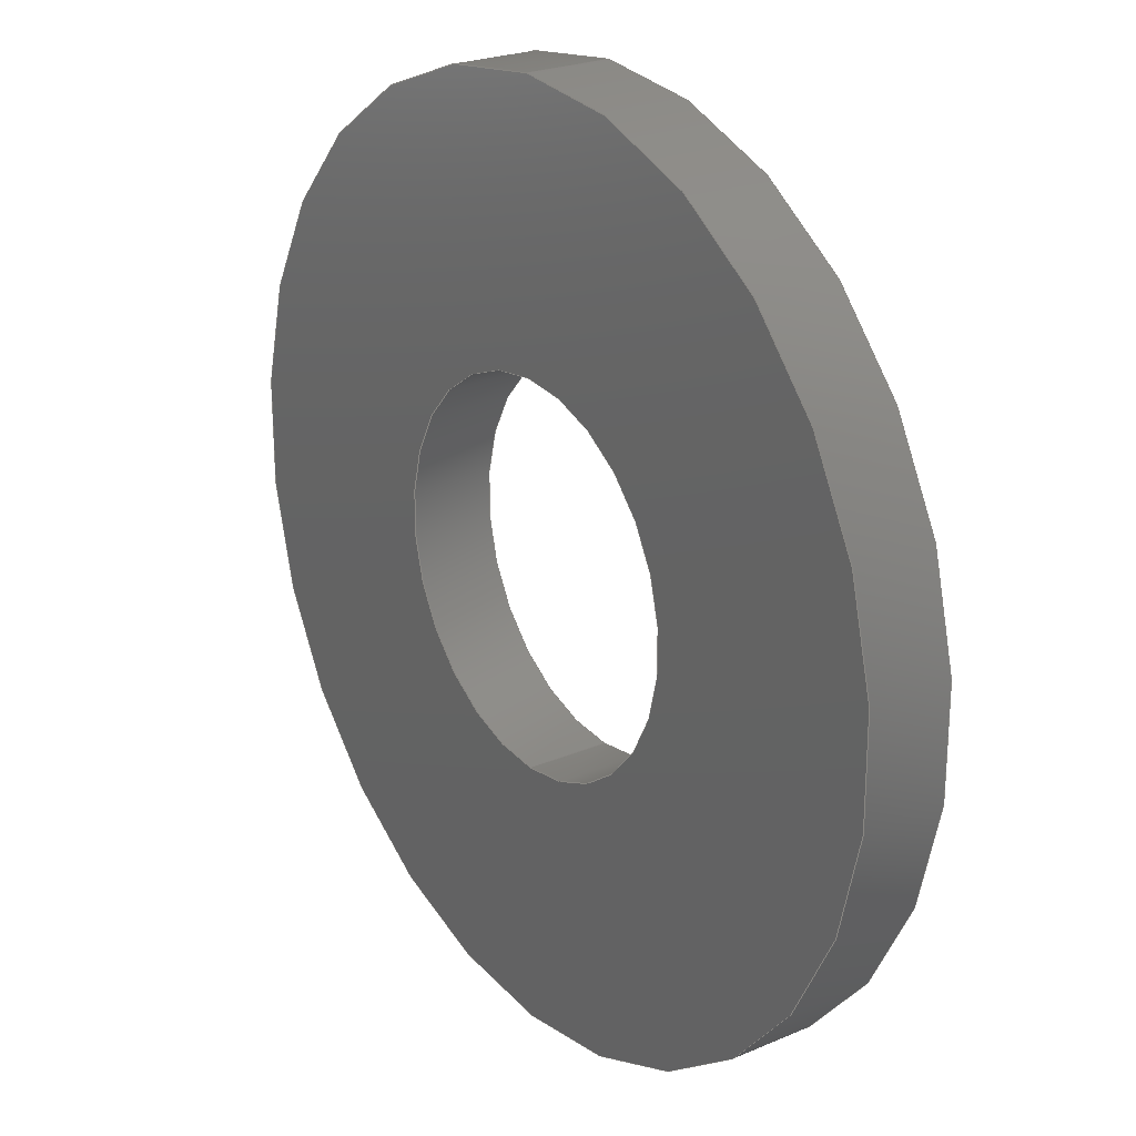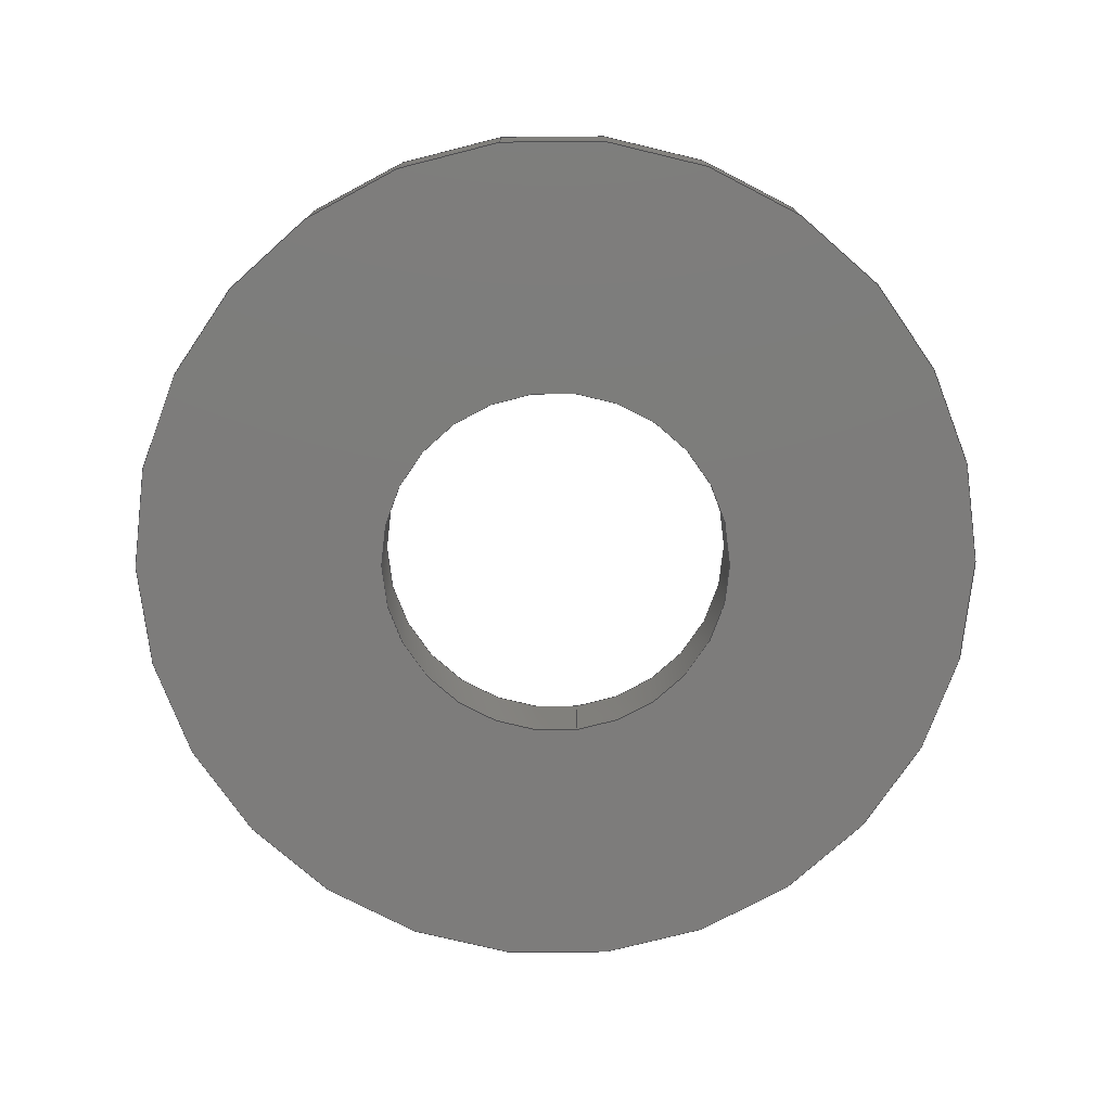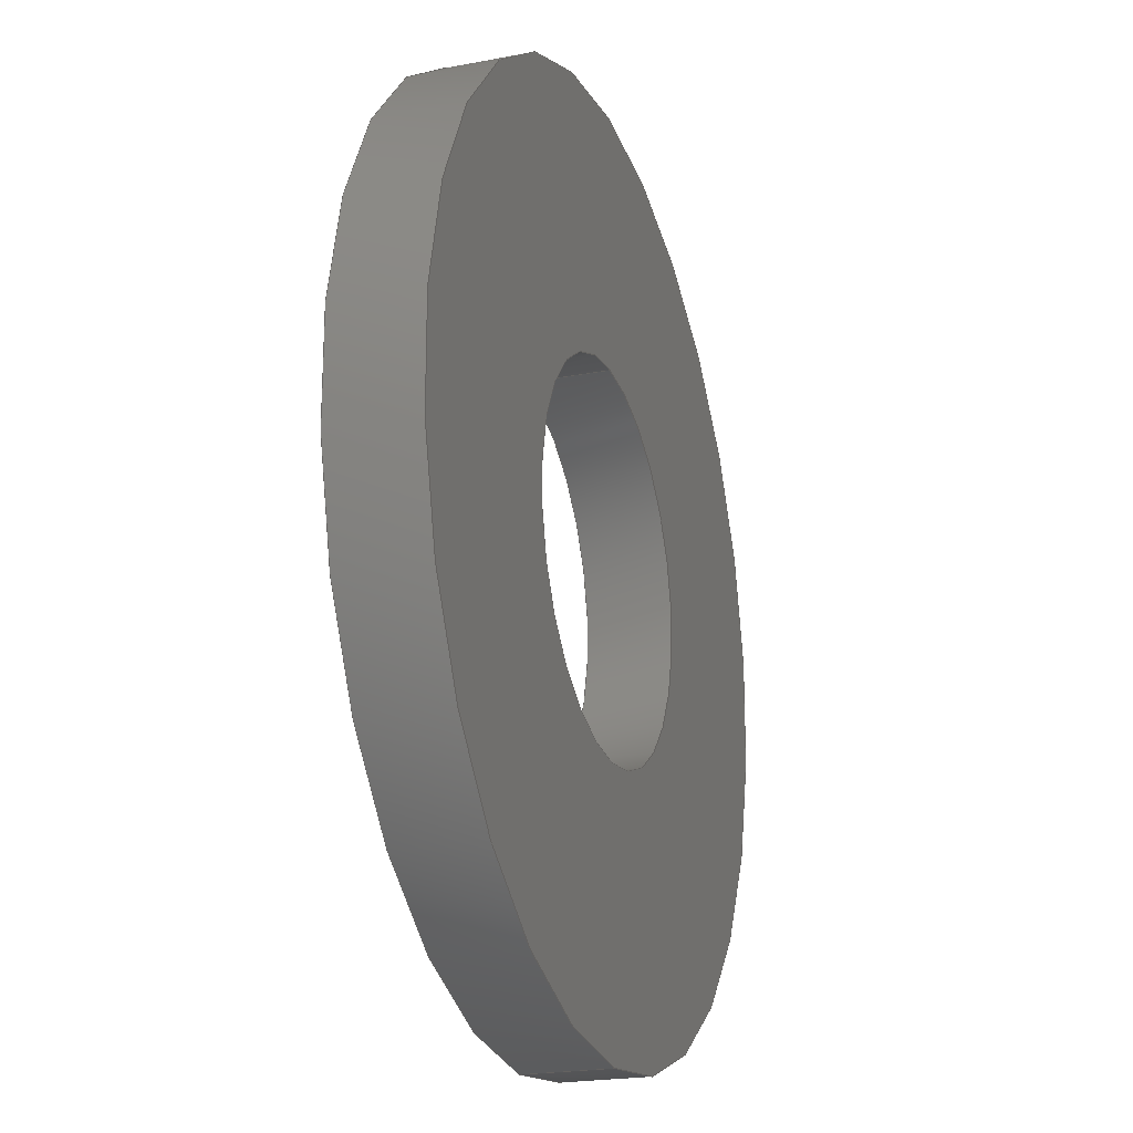
<metadata>
{"format":"step","ext":"step","renderer":"f3d","projection":"perspective","resolution":1024,"background":"white","views":[{"elev":23.6,"azim":54.4,"up":"+Z"},{"elev":-76.1,"azim":-172.7,"up":"+Y"},{"elev":-21.6,"azim":-71.3,"up":"+Z"}]}
</metadata>
<code>
ISO-10303-21;
DATA;
#1 = SECURITY_CLASSIFICATION ( '', '', #157 ) ;
#2 = CC_DESIGN_PERSON_AND_ORGANIZATION_ASSIGNMENT ( #134, #158, ( #1 ) ) ;
#3 = PRODUCT_RELATED_PRODUCT_CATEGORY ( 'detail', '', ( #22 ) ) ;
#4 = CC_DESIGN_SECURITY_CLASSIFICATION ( #1, ( #19 ) ) ;
#5 = CC_DESIGN_DATE_AND_TIME_ASSIGNMENT ( #138, #159, ( #1 ) ) ;
#6 = APPROVAL ( #160, 'UNSPECIFIED' ) ;
#7 = CC_DESIGN_APPROVAL ( #6, ( #1 ) ) ;
#8 = DIRECTION ( 'NONE',  ( -0, 1, -0 ) ) ;
#9 = CARTESIAN_POINT ( 'NONE',  ( 0, 0, 0 ) ) ;
#10 = CARTESIAN_POINT ( 'NONE',  ( 0, 0, 0.05315 ) ) ;
#11 = DIRECTION ( 'NONE',  ( -0, 1, -0 ) ) ;
#12 = CC_DESIGN_PERSON_AND_ORGANIZATION_ASSIGNMENT ( #133, #156, ( #19 ) ) ;
#13 = APPROVAL ( #149, 'UNSPECIFIED' ) ;
#14 = CC_DESIGN_PERSON_AND_ORGANIZATION_ASSIGNMENT ( #120, #151, ( #249 ) ) ;
#15 = APPROVAL ( #153, 'UNSPECIFIED' ) ;
#16 = CC_DESIGN_DATE_AND_TIME_ASSIGNMENT ( #124, #152, ( #249 ) ) ;
#17 = CC_DESIGN_APPROVAL ( #13, ( #249 ) ) ;
#18 = CC_DESIGN_APPROVAL ( #15, ( #19 ) ) ;
#19 = PRODUCT_DEFINITION_FORMATION_WITH_SPECIFIED_SOURCE ( 'ANY', '', #22, .NOT_KNOWN. ) ;
#20 = CC_DESIGN_PERSON_AND_ORGANIZATION_ASSIGNMENT ( #132, #155, ( #19 ) ) ;
#21 = PERSON ( 'UNSPECIFIED', 'UNSPECIFIED', 'UNSPECIFIED', ('UNSPECIFIED'), ('UNSPECIFIED'), ('UNSPECIFIED') ) ;
#22 = PRODUCT ( '95225A310', '95225A310', '', ( #145 ) ) ;
#23 = ADVANCED_FACE ( 'NONE', ( #75 ), #76, .T. ) ;
#24 = ADVANCED_FACE ( 'NONE', ( #195, #44 ), #108, .T. ) ;
#25 = EDGE_CURVE ( 'NONE', #119, #117, #46, .T. ) ;
#26 = EDGE_CURVE ( 'NONE', #117, #119, #47, .T. ) ;
#27 = EDGE_CURVE ( 'NONE', #110, #109, #49, .T. ) ;
#28 = EDGE_CURVE ( 'NONE', #115, #117, #48, .T. ) ;
#29 = EDGE_CURVE ( 'NONE', #116, #119, #182, .T. ) ;
#30 = EDGE_CURVE ( 'NONE', #109, #110, #185, .T. ) ;
#31 = EDGE_CURVE ( 'NONE', #114, #113, #187, .T. ) ;
#32 = EDGE_CURVE ( 'NONE', #110, #113, #186, .T. ) ;
#33 = EDGE_CURVE ( 'NONE', #115, #116, #90, .T. ) ;
#34 = AXIS2_PLACEMENT_3D ( 'NONE', #217, #218, #221 ) ;
#35 = EDGE_CURVE ( 'NONE', #113, #114, #92, .T. ) ;
#36 = AXIS2_PLACEMENT_3D ( 'NONE', #220, #215, #214 ) ;
#37 = ORIENTED_EDGE ( 'NONE', *, *, #35, .T. ) ;
#38 = ORIENTED_EDGE ( 'NONE', *, *, #27, .F. ) ;
#39 = CYLINDRICAL_SURFACE ( 'NONE', #247, 0.05315 ) ;
#40 = FACE_BOUND ( 'NONE', #72, .T. ) ;
#41 = FACE_OUTER_BOUND ( 'NONE', #71, .T. ) ;
#42 =( NAMED_UNIT ( * ) PLANE_ANGLE_UNIT ( ) SI_UNIT ( $, .RADIAN. ) );
#43 = VECTOR ( 'NONE', #210, 39.37 ) ;
#44 = FACE_OUTER_BOUND ( 'NONE', #73, .T. ) ;
#45 = FACE_OUTER_BOUND ( 'NONE', #70, .T. ) ;
#46 = CIRCLE ( 'NONE', #34, 0.128 ) ;
#47 = CIRCLE ( 'NONE', #36, 0.128 ) ;
#48 = LINE ( 'NONE', #107, #43 ) ;
#49 = CIRCLE ( 'NONE', #200, 0.05315 ) ;
#50 = PLANE ( 'NONE',  #246 ) ;
#51 = DIRECTION ( 'NONE',  ( 0, 0, -1 ) ) ;
#52 =( CONVERSION_BASED_UNIT ( 'INCH', #85 ) LENGTH_UNIT ( ) NAMED_UNIT ( #231 ) );
#53 = SHAPE_DEFINITION_REPRESENTATION ( #63, #251 ) ;
#54 = ORGANIZATION ( 'UNSPECIFIED', 'UNSPECIFIED', '' ) ;
#55 = PERSON_AND_ORGANIZATION ( #21, #54 ) ;
#56 = PERSON_AND_ORGANIZATION ( #21, #54 ) ;
#57 = APPROVAL_PERSON_ORGANIZATION ( #56, #13, #150 ) ;
#58 = COORDINATED_UNIVERSAL_TIME_OFFSET ( 6, 0, .BEHIND. ) ;
#59 = LOCAL_TIME ( 7, 49, 33, #58 ) ;
#60 = CALENDAR_DATE ( 2014, 18, 11 ) ;
#61 = DATE_AND_TIME ( #60, #59 ) ;
#62 = APPROVAL_DATE_TIME ( #61, #13 ) ;
#63 = PRODUCT_DEFINITION_SHAPE ( 'NONE', 'NONE',  #249 ) ;
#64 = DESIGN_CONTEXT ( 'detailed design', #147, 'design' ) ;
#65 = CARTESIAN_POINT ( 'NONE',  ( 0, 0.02362, 0 ) ) ;
#66 = ORIENTED_EDGE ( 'NONE', *, *, #31, .T. ) ;
#67 = ORIENTED_EDGE ( 'NONE', *, *, #33, .F. ) ;
#68 = EDGE_LOOP ( 'NONE', ( #191, #190, #189, #106 ) ) ;
#69 = EDGE_LOOP ( 'NONE', ( #38, #169, #37, #170 ) ) ;
#70 = EDGE_LOOP ( 'NONE', ( #97, #78, #77, #66 ) ) ;
#71 = EDGE_LOOP ( 'NONE', ( #99, #98 ) ) ;
#72 = EDGE_LOOP ( 'NONE', ( #101, #100 ) ) ;
#73 = EDGE_LOOP ( 'NONE', ( #103, #102 ) ) ;
#74 = CYLINDRICAL_SURFACE ( 'NONE', #244, 0.128 ) ;
#75 = FACE_OUTER_BOUND ( 'NONE', #68, .T. ) ;
#76 = CYLINDRICAL_SURFACE ( 'NONE', #206, 0.128 ) ;
#77 = ORIENTED_EDGE ( 'NONE', *, *, #205, .T. ) ;
#78 = ORIENTED_EDGE ( 'NONE', *, *, #30, .F. ) ;
#79 = CARTESIAN_POINT ( 'NONE',  ( 0, 0, 0 ) ) ;
#80 = DIRECTION ( 'NONE',  ( -0, 1, -0 ) ) ;
#81 = CARTESIAN_POINT ( 'NONE',  ( 0, 0.02362, 0 ) ) ;
#82 = DIRECTION ( 'NONE',  ( 0, 1, 0 ) ) ;
#83 = DIRECTION ( 'NONE',  ( 0, 0, 1 ) ) ;
#84 = DIRECTION ( 'NONE',  ( 0, 0, 1 ) ) ;
#85 = LENGTH_MEASURE_WITH_UNIT ( LENGTH_MEASURE( 0.0254 ), #174 );
#86 =( GEOMETRIC_REPRESENTATION_CONTEXT ( 3 ) GLOBAL_UNCERTAINTY_ASSIGNED_CONTEXT ( ( #252 ) ) GLOBAL_UNIT_ASSIGNED_CONTEXT ( ( #52, #42, #241 ) ) REPRESENTATION_CONTEXT ( 'NONE', 'WORKASPACE' ) );
#87 = CARTESIAN_POINT ( 'NONE',  ( 0, 0, 0 ) ) ;
#88 = DIRECTION ( 'NONE',  ( 0, 1, 0 ) ) ;
#89 = DIRECTION ( 'NONE',  ( 0, -0, 1 ) ) ;
#90 = CIRCLE ( 'NONE', #199, 0.128 ) ;
#91 = VECTOR ( 'NONE', #11, 39.37 ) ;
#92 = CIRCLE ( 'NONE', #203, 0.05315 ) ;
#93 = LINE ( 'NONE', #10, #91 ) ;
#94 = FACE_OUTER_BOUND ( 'NONE', #69, .T. ) ;
#95 = CIRCLE ( 'NONE', #248, 0.128 ) ;
#96 = CYLINDRICAL_SURFACE ( 'NONE', #242, 0.05315 ) ;
#97 = ORIENTED_EDGE ( 'NONE', *, *, #32, .F. ) ;
#98 = ORIENTED_EDGE ( 'NONE', *, *, #26, .F. ) ;
#99 = ORIENTED_EDGE ( 'NONE', *, *, #25, .F. ) ;
#100 = ORIENTED_EDGE ( 'NONE', *, *, #27, .T. ) ;
#101 = ORIENTED_EDGE ( 'NONE', *, *, #30, .T. ) ;
#102 = ORIENTED_EDGE ( 'NONE', *, *, #33, .T. ) ;
#103 = ORIENTED_EDGE ( 'NONE', *, *, #204, .T. ) ;
#104 = ORIENTED_EDGE ( 'NONE', *, *, #35, .F. ) ;
#105 = ORIENTED_EDGE ( 'NONE', *, *, #31, .F. ) ;
#106 = ORIENTED_EDGE ( 'NONE', *, *, #25, .T. ) ;
#107 = CARTESIAN_POINT ( 'NONE',  ( 1.567e-17, 0.02362, 0.128 ) ) ;
#108 = PLANE ( 'NONE',  #201 ) ;
#109 = VERTEX_POINT ( 'NONE', #163 ) ;
#110 = VERTEX_POINT ( 'NONE', #178 ) ;
#111 = DIRECTION ( 'NONE',  ( 0, 0, -1 ) ) ;
#112 = DIRECTION ( 'NONE',  ( -0, -1, -0 ) ) ;
#113 = VERTEX_POINT ( 'NONE', #179 ) ;
#114 = VERTEX_POINT ( 'NONE', #175 ) ;
#115 = VERTEX_POINT ( 'NONE', #239 ) ;
#116 = VERTEX_POINT ( 'NONE', #180 ) ;
#117 = VERTEX_POINT ( 'NONE', #177 ) ;
#118 = CARTESIAN_POINT ( 'NONE',  ( 0, 0.02362, 0 ) ) ;
#119 = VERTEX_POINT ( 'NONE', #181 ) ;
#120 = PERSON_AND_ORGANIZATION ( #21, #54 ) ;
#121 = COORDINATED_UNIVERSAL_TIME_OFFSET ( 6, 0, .BEHIND. ) ;
#122 = LOCAL_TIME ( 7, 49, 33, #121 ) ;
#123 = CALENDAR_DATE ( 2014, 18, 11 ) ;
#124 = DATE_AND_TIME ( #123, #122 ) ;
#125 = PERSON_AND_ORGANIZATION ( #21, #54 ) ;
#126 = APPROVAL_PERSON_ORGANIZATION ( #125, #15, #154 ) ;
#127 = COORDINATED_UNIVERSAL_TIME_OFFSET ( 6, 0, .BEHIND. ) ;
#128 = LOCAL_TIME ( 7, 49, 33, #127 ) ;
#129 = CALENDAR_DATE ( 2014, 18, 11 ) ;
#130 = DATE_AND_TIME ( #129, #128 ) ;
#131 = APPROVAL_DATE_TIME ( #130, #15 ) ;
#132 = PERSON_AND_ORGANIZATION ( #21, #54 ) ;
#133 = PERSON_AND_ORGANIZATION ( #21, #54 ) ;
#134 = PERSON_AND_ORGANIZATION ( #21, #54 ) ;
#135 = COORDINATED_UNIVERSAL_TIME_OFFSET ( 6, 0, .BEHIND. ) ;
#136 = LOCAL_TIME ( 7, 49, 33, #135 ) ;
#137 = CALENDAR_DATE ( 2014, 18, 11 ) ;
#138 = DATE_AND_TIME ( #137, #136 ) ;
#139 = PERSON_AND_ORGANIZATION ( #21, #54 ) ;
#140 = CARTESIAN_POINT ( 'NONE',  ( 0, 0, 0 ) ) ;
#141 = DIRECTION ( 'NONE',  ( 0, 0, 1 ) ) ;
#142 = DIRECTION ( 'NONE',  ( 1, 0, 0 ) ) ;
#143 = APPLICATION_CONTEXT ( 'configuration controlled 3d designs of mechanical parts and assemblies' ) ;
#144 = APPLICATION_PROTOCOL_DEFINITION ( 'international standard', 'config_control_design', 1994, #143 ) ;
#145 = MECHANICAL_CONTEXT ( 'NONE', #143, 'mechanical' ) ;
#146 = PERSON_AND_ORGANIZATION_ROLE ( 'design_owner' ) ;
#147 = APPLICATION_CONTEXT ( 'configuration controlled 3d designs of mechanical parts and assemblies' ) ;
#148 = APPLICATION_PROTOCOL_DEFINITION ( 'international standard', 'config_control_design', 1994, #147 ) ;
#149 = APPROVAL_STATUS ( 'not_yet_approved' ) ;
#150 = APPROVAL_ROLE ( '' ) ;
#151 = PERSON_AND_ORGANIZATION_ROLE ( 'creator' ) ;
#152 = DATE_TIME_ROLE ( 'creation_date' ) ;
#153 = APPROVAL_STATUS ( 'not_yet_approved' ) ;
#154 = APPROVAL_ROLE ( '' ) ;
#155 = PERSON_AND_ORGANIZATION_ROLE ( 'creator' ) ;
#156 = PERSON_AND_ORGANIZATION_ROLE ( 'design_supplier' ) ;
#157 = SECURITY_CLASSIFICATION_LEVEL ( 'unclassified' ) ;
#158 = PERSON_AND_ORGANIZATION_ROLE ( 'classification_officer' ) ;
#159 = DATE_TIME_ROLE ( 'classification_date' ) ;
#160 = APPROVAL_STATUS ( 'not_yet_approved' ) ;
#161 = APPROVAL_ROLE ( '' ) ;
#162 = CARTESIAN_POINT ( 'NONE',  ( 0, 0.02362, 0 ) ) ;
#163 = CARTESIAN_POINT ( 'NONE',  ( 0, 0, 0.05315 ) ) ;
#164 = DIRECTION ( 'NONE',  ( 0, 1, 0 ) ) ;
#165 = DIRECTION ( 'NONE',  ( -0, 1, -0 ) ) ;
#166 = DIRECTION ( 'NONE',  ( 0, 1, 0 ) ) ;
#167 = DIRECTION ( 'NONE',  ( 0, 0, 1 ) ) ;
#168 = CARTESIAN_POINT ( 'NONE',  ( 0, 0.02362, 0 ) ) ;
#169 = ORIENTED_EDGE ( 'NONE', *, *, #32, .T. ) ;
#170 = ORIENTED_EDGE ( 'NONE', *, *, #205, .F. ) ;
#171 = CARTESIAN_POINT ( 'NONE',  ( 0, 0.02362, 0 ) ) ;
#172 = DIRECTION ( 'NONE',  ( -0, -1, -0 ) ) ;
#173 = DIRECTION ( 'NONE',  ( 0, 0, 1 ) ) ;
#174 =( LENGTH_UNIT ( ) NAMED_UNIT ( * ) SI_UNIT ( $, .METRE. ) );
#175 = CARTESIAN_POINT ( 'NONE',  ( 0, 0.02362, 0.05315 ) ) ;
#176 = DIRECTION ( 'NONE',  ( 0, 0, 1 ) ) ;
#177 = CARTESIAN_POINT ( 'NONE',  ( 1.567e-17, 0, 0.128 ) ) ;
#178 = CARTESIAN_POINT ( 'NONE',  ( 6.509e-18, 0, -0.05315 ) ) ;
#179 = CARTESIAN_POINT ( 'NONE',  ( 6.509e-18, 0.02362, -0.05315 ) ) ;
#180 = CARTESIAN_POINT ( 'NONE',  ( 0, 0.02362, -0.128 ) ) ;
#181 = CARTESIAN_POINT ( 'NONE',  ( 0, 0, -0.128 ) ) ;
#182 = LINE ( 'NONE', #234, #183 ) ;
#183 = VECTOR ( 'NONE', #235, 39.37 ) ;
#184 = FACE_OUTER_BOUND ( 'NONE', #197, .T. ) ;
#185 = CIRCLE ( 'NONE', #202, 0.05315 ) ;
#186 = LINE ( 'NONE', #236, #188 ) ;
#187 = CIRCLE ( 'NONE', #207, 0.05315 ) ;
#188 = VECTOR ( 'NONE', #165, 39.37 ) ;
#189 = ORIENTED_EDGE ( 'NONE', *, *, #29, .T. ) ;
#190 = ORIENTED_EDGE ( 'NONE', *, *, #204, .F. ) ;
#191 = ORIENTED_EDGE ( 'NONE', *, *, #28, .F. ) ;
#192 = ORIENTED_EDGE ( 'NONE', *, *, #29, .F. ) ;
#193 = ORIENTED_EDGE ( 'NONE', *, *, #26, .T. ) ;
#194 = ORIENTED_EDGE ( 'NONE', *, *, #28, .T. ) ;
#195 = FACE_BOUND ( 'NONE', #198, .T. ) ;
#196 = CLOSED_SHELL ( 'NONE', ( #228, #229, #23, #24, #232, #230 ) ) ;
#197 = EDGE_LOOP ( 'NONE', ( #67, #194, #193, #192 ) ) ;
#198 = EDGE_LOOP ( 'NONE', ( #105, #104 ) ) ;
#199 = AXIS2_PLACEMENT_3D ( 'NONE', #168, #164, #167 ) ;
#200 = AXIS2_PLACEMENT_3D ( 'NONE', #213, #211, #209 ) ;
#201 = AXIS2_PLACEMENT_3D ( 'NONE', #212, #216, #219 ) ;
#202 = AXIS2_PLACEMENT_3D ( 'NONE', #208, #238, #240 ) ;
#203 = AXIS2_PLACEMENT_3D ( 'NONE', #162, #166, #176 ) ;
#204 = EDGE_CURVE ( 'NONE', #116, #115, #95, .T. ) ;
#205 = EDGE_CURVE ( 'NONE', #109, #114, #93, .T. ) ;
#206 = AXIS2_PLACEMENT_3D ( 'NONE', #118, #112, #111 ) ;
#207 = AXIS2_PLACEMENT_3D ( 'NONE', #65, #233, #237 ) ;
#208 = CARTESIAN_POINT ( 'NONE',  ( 0, 0, 0 ) ) ;
#209 = DIRECTION ( 'NONE',  ( 0, 0, 1 ) ) ;
#210 = DIRECTION ( 'NONE',  ( -0, -1, -0 ) ) ;
#211 = DIRECTION ( 'NONE',  ( 0, 1, 0 ) ) ;
#212 = CARTESIAN_POINT ( 'NONE',  ( 0, 0.02362, 0 ) ) ;
#213 = CARTESIAN_POINT ( 'NONE',  ( 0, 0, 0 ) ) ;
#214 = DIRECTION ( 'NONE',  ( 0, 0, 1 ) ) ;
#215 = DIRECTION ( 'NONE',  ( 0, 1, 0 ) ) ;
#216 = DIRECTION ( 'NONE',  ( 0, 1, 0 ) ) ;
#217 = CARTESIAN_POINT ( 'NONE',  ( 0, 0, 0 ) ) ;
#218 = DIRECTION ( 'NONE',  ( 0, 1, 0 ) ) ;
#219 = DIRECTION ( 'NONE',  ( 0, -0, 1 ) ) ;
#220 = CARTESIAN_POINT ( 'NONE',  ( 0, 0, 0 ) ) ;
#221 = DIRECTION ( 'NONE',  ( 0, 0, 1 ) ) ;
#222 = APPROVAL_PERSON_ORGANIZATION ( #139, #6, #161 ) ;
#223 = COORDINATED_UNIVERSAL_TIME_OFFSET ( 6, 0, .BEHIND. ) ;
#224 = LOCAL_TIME ( 7, 49, 33, #223 ) ;
#225 = CALENDAR_DATE ( 2014, 18, 11 ) ;
#226 = DATE_AND_TIME ( #225, #224 ) ;
#227 = APPROVAL_DATE_TIME ( #226, #6 ) ;
#228 = ADVANCED_FACE ( 'NONE', ( #94 ), #96, .F. ) ;
#229 = ADVANCED_FACE ( 'NONE', ( #184 ), #74, .T. ) ;
#230 = ADVANCED_FACE ( 'NONE', ( #45 ), #39, .F. ) ;
#231 = DIMENSIONAL_EXPONENTS ( 1, 0, 0, 0, 0, 0, 0 ) ;
#232 = ADVANCED_FACE ( 'NONE', ( #40, #41 ), #50, .F. ) ;
#233 = DIRECTION ( 'NONE',  ( 0, 1, 0 ) ) ;
#234 = CARTESIAN_POINT ( 'NONE',  ( 0, 0.02362, -0.128 ) ) ;
#235 = DIRECTION ( 'NONE',  ( -0, -1, -0 ) ) ;
#236 = CARTESIAN_POINT ( 'NONE',  ( 6.509e-18, 0, -0.05315 ) ) ;
#237 = DIRECTION ( 'NONE',  ( 0, 0, 1 ) ) ;
#238 = DIRECTION ( 'NONE',  ( 0, 1, 0 ) ) ;
#239 = CARTESIAN_POINT ( 'NONE',  ( 1.567e-17, 0.02362, 0.128 ) ) ;
#240 = DIRECTION ( 'NONE',  ( 0, 0, 1 ) ) ;
#241 =( NAMED_UNIT ( * ) SI_UNIT ( $, .STERADIAN. ) SOLID_ANGLE_UNIT ( ) );
#242 = AXIS2_PLACEMENT_3D ( 'NONE', #9, #8, #173 ) ;
#243 = AXIS2_PLACEMENT_3D ( 'NONE', #140, #141, #142 ) ;
#244 = AXIS2_PLACEMENT_3D ( 'NONE', #171, #172, #51 ) ;
#245 = CC_DESIGN_PERSON_AND_ORGANIZATION_ASSIGNMENT ( #55, #146, ( #22 ) ) ;
#246 = AXIS2_PLACEMENT_3D ( 'NONE', #87, #88, #89 ) ;
#247 = AXIS2_PLACEMENT_3D ( 'NONE', #79, #80, #83 ) ;
#248 = AXIS2_PLACEMENT_3D ( 'NONE', #81, #82, #84 ) ;
#249 = PRODUCT_DEFINITION ( 'UNKNOWN', '', #19, #64 ) ;
#250 = MANIFOLD_SOLID_BREP ( 'Cut-Extrude1', #196 ) ;
#251 = ADVANCED_BREP_SHAPE_REPRESENTATION ( '95225A310', ( #250, #243 ), #86 ) ;
#252 = UNCERTAINTY_MEASURE_WITH_UNIT (LENGTH_MEASURE( 1e-05 ), #52, 'distance_accuracy_value', 'NONE');
ENDSEC;
END-ISO-10303-21;

</code>
